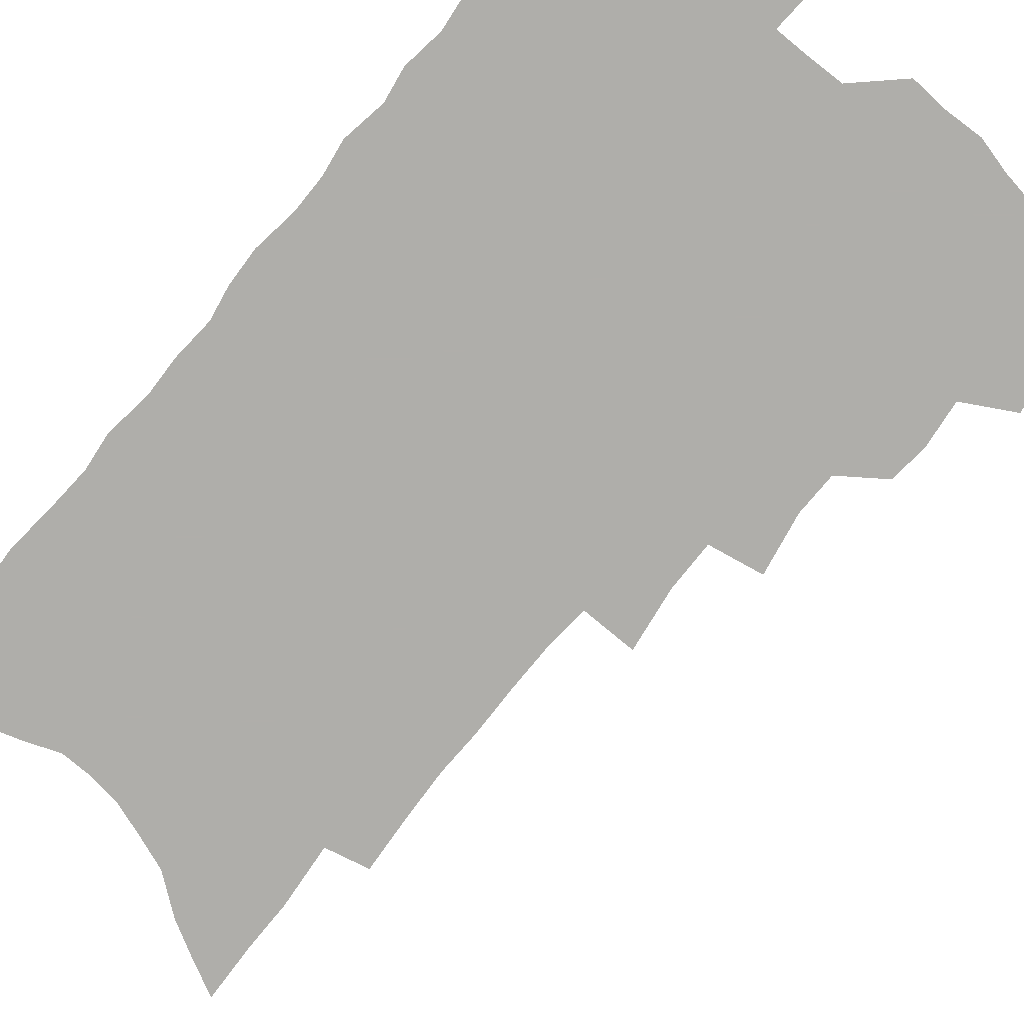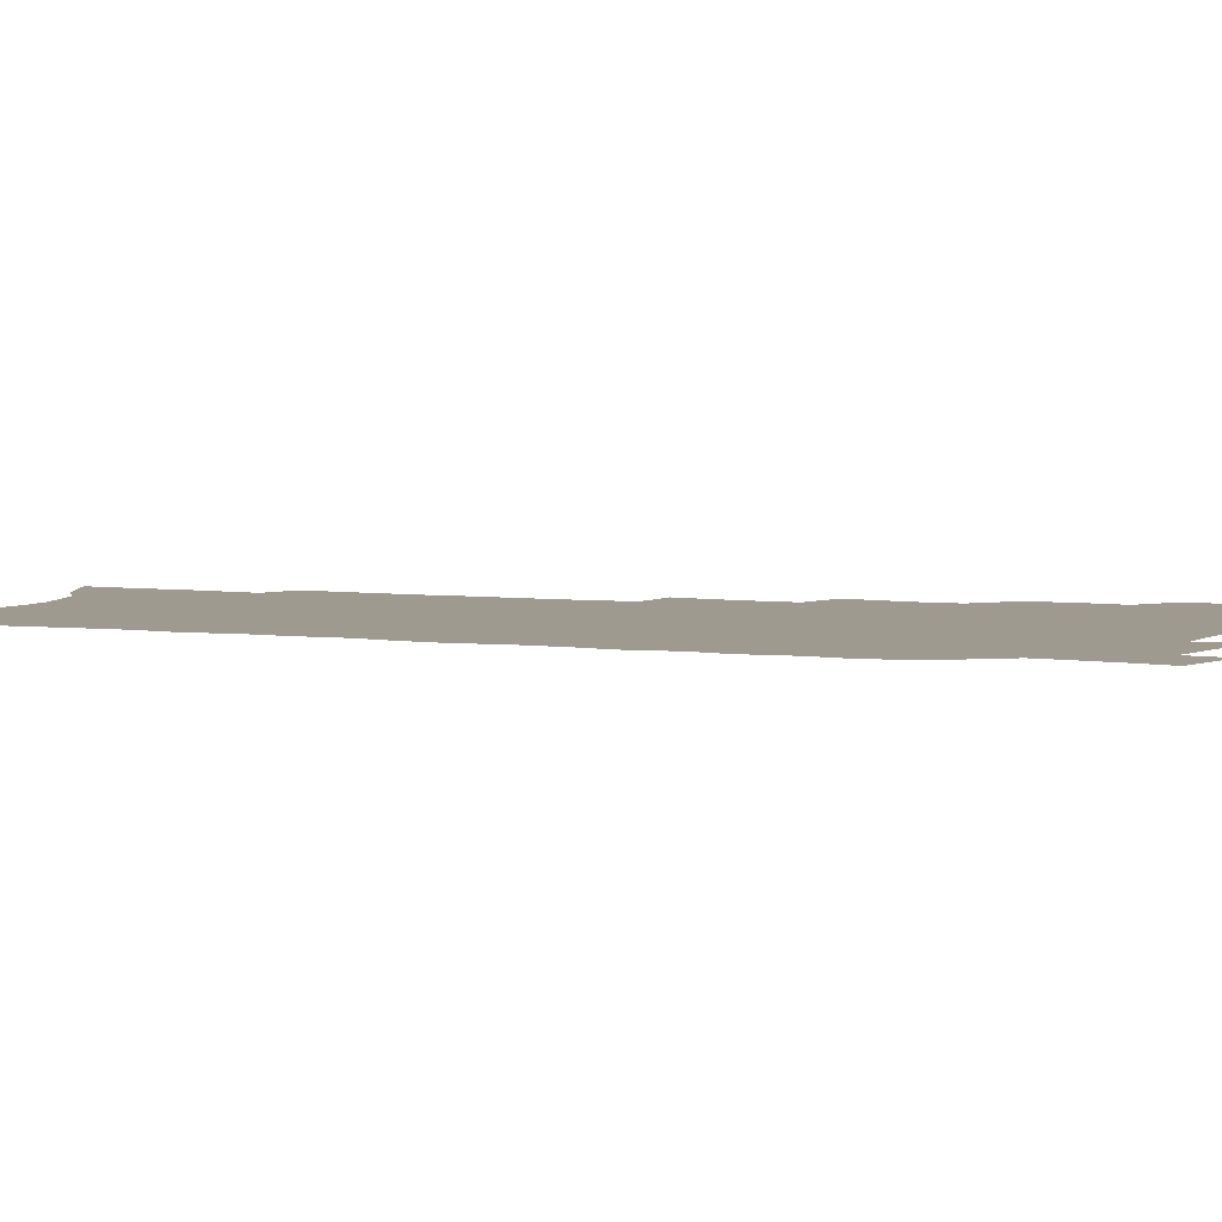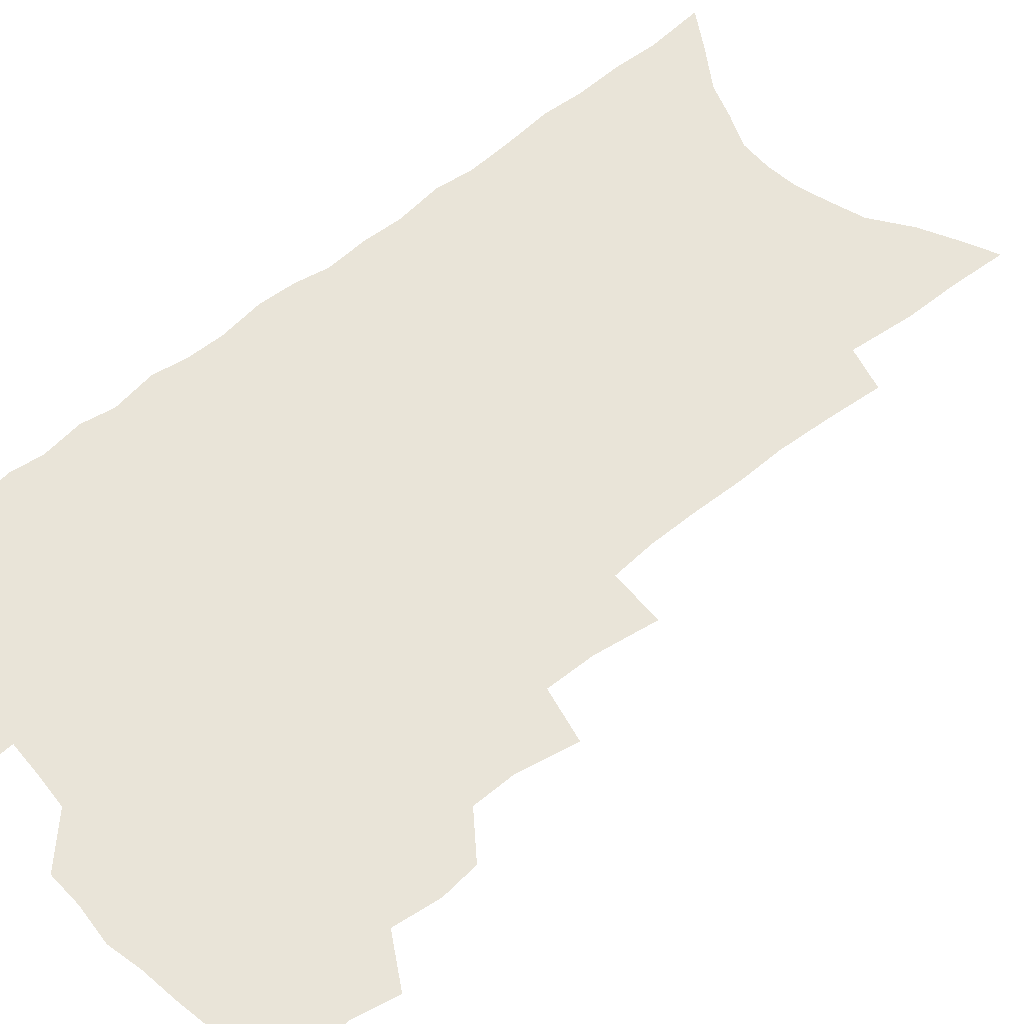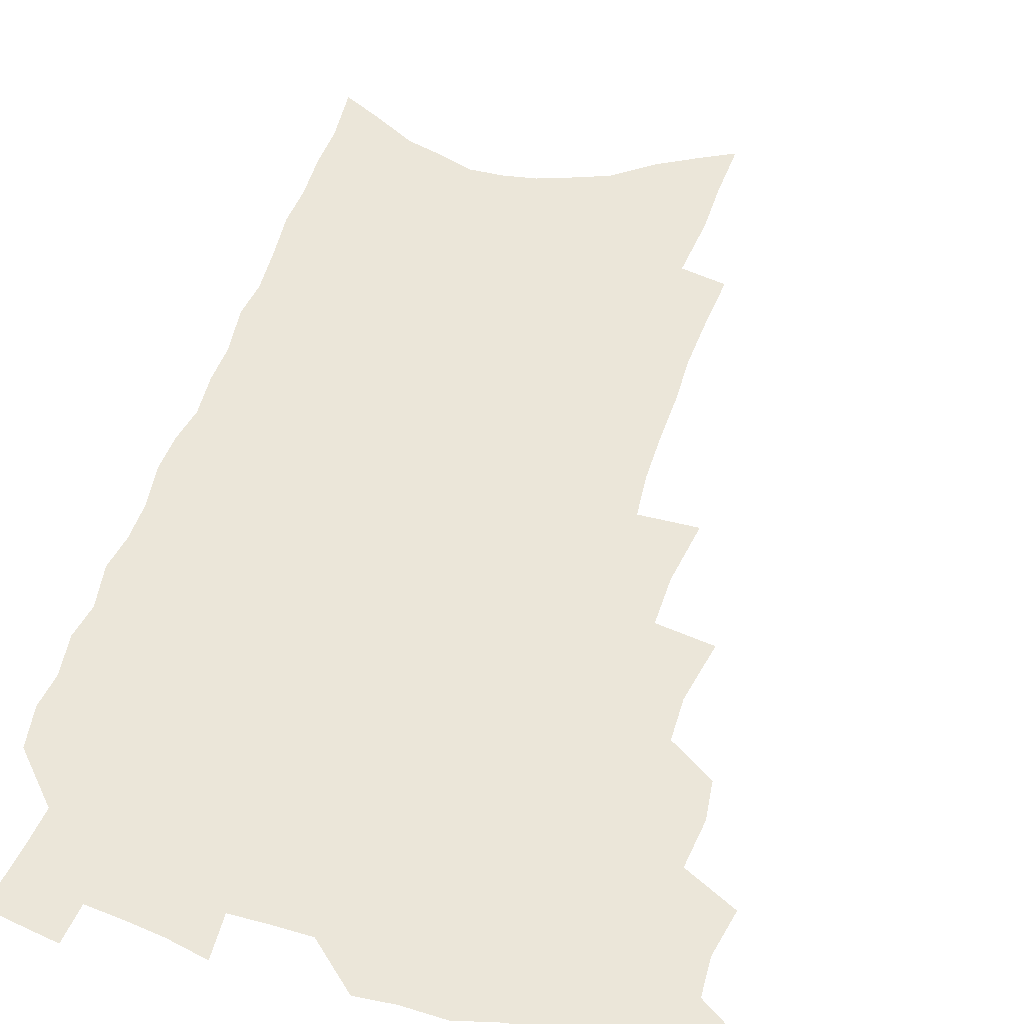
<metadata>
{"format":"obj","ext":"obj","renderer":"f3d","projection":"perspective","resolution":1024,"background":"white","views":[{"elev":-77.6,"azim":140.0,"up":"+Z"},{"elev":3.9,"azim":115.8,"up":"+Z"},{"elev":60.1,"azim":-130.1,"up":"+Z"},{"elev":47.9,"azim":-164.0,"up":"+Z"}]}
</metadata>
<code>
v 472.5 512.3 0
v 486.4 467.9 0
v 490.2 485.4 0
v 489.8 499.7 0
v 487 514.3 0
v 504.1 423.8 0
v 502.7 438.8 0
v 505.1 457.2 0
v 506.4 473.2 0
v 506.2 487.7 0
v 504.4 501.5 0
v 500.8 517.4 0
v 515.3 371.9 0
v 520.1 395.5 0
v 520.1 412.2 0
v 522.3 430.8 0
v 520.3 444.6 0
v 519 458.4 0
v 521.9 475.9 0
v 520.8 489.5 0
v 518.5 503.4 0
v 515.5 518.7 0
v 531.8 324 0
v 535.7 348.7 0
v 536.2 367.9 0
v 536.2 385.6 0
v 537.4 403.7 0
v 536.1 417.8 0
v 536.9 434.3 0
v 536.9 449.1 0
v 536.7 463.7 0
v 535.8 477.5 0
v 534.5 491.3 0
v 532.4 505.4 0
v 529.3 521.3 0
v 550.4 206.9 0
v 552.4 229 0
v 553.7 249.7 0
v 553.4 267.3 0
v 554.2 287.5 0
v 554.4 306.7 0
v 553.2 324 0
v 551.9 340.7 0
v 551.3 357.7 0
v 552 376 0
v 550.9 390.9 0
v 551 406.8 0
v 551.2 422.3 0
v 551.9 437.8 0
v 551.6 451.8 0
v 552.2 466.2 0
v 550.5 479.3 0
v 548.4 493.1 0
v 546.4 507 0
v 543.3 523.4 0
v 562.7 135.3 0
v 564.1 157.8 0
v 564.4 178 0
v 567.1 203 0
v 569.5 226.4 0
v 568.5 243 0
v 569.3 262.6 0
v 568.1 278.6 0
v 569.6 300.5 0
v 567.7 315 0
v 567.2 332.4 0
v 565.4 347 0
v 566.1 364.9 0
v 565.6 380.6 0
v 565.9 396.8 0
v 565.5 411.3 0
v 566.7 427.3 0
v 565.7 440.2 0
v 566.6 455.2 0
v 565.5 467.8 0
v 564.2 480.8 0
v 562.8 494.2 0
v 560.1 509.7 0
v 557 526.7 0
v 576.5 142.3 0
v 579.1 169.3 0
v 581.2 193.9 0
v 583.2 217.6 0
v 583.5 236.7 0
v 583.6 255.1 0
v 582.5 270.7 0
v 582.6 289.5 0
v 582.4 307.6 0
v 581.3 322.8 0
v 581.2 340.1 0
v 580.5 355.6 0
v 578.8 368.3 0
v 578.8 384.1 0
v 579.3 400.1 0
v 580.1 416.5 0
v 579.6 429.3 0
v 579.1 442.4 0
v 579.4 456.3 0
v 578.4 468.9 0
v 578 481.8 0
v 576.6 495.1 0
v 574 511 0
v 572.5 525.8 0
v 590.3 149.8 0
v 594.5 182.9 0
v 596.3 207.3 0
v 596 224.6 0
v 596 242.6 0
v 595.6 260 0
v 595.1 276.9 0
v 594.6 293.9 0
v 594.2 310.9 0
v 594.4 329.8 0
v 593.3 343.5 0
v 592.3 357.4 0
v 592.3 373.6 0
v 591.7 387.9 0
v 592 401.4 0
v 592.3 416.9 0
v 591.8 429.8 0
v 591.9 443.5 0
v 592.2 457.3 0
v 591.7 469.8 0
v 591.1 482.7 0
v 589.9 496.4 0
v 588.2 511.4 0
v 586.5 526.7 0
v 604.9 160.8 0
v 607.8 191.3 0
v 608.5 212.4 0
v 608.5 231 0
v 607.9 246.7 0
v 607.1 261.9 0
v 606.8 280 0
v 606.6 298.1 0
v 606.1 313.9 0
v 606 332.2 0
v 605.2 345.9 0
v 604.9 361.4 0
v 604.3 375 0
v 603.5 385.7 0
v 604 402.4 0
v 604.7 418.6 0
v 604.5 431.3 0
v 605 445.7 0
v 604.7 457.8 0
v 604.5 470.4 0
v 604.1 483.1 0
v 604.1 496 0
v 602.8 510.8 0
v 618.1 165.6 0
v 619.9 194.3 0
v 620.2 215.6 0
v 620 232.5 0
v 619.7 250.1 0
v 619.1 265.9 0
v 618.7 284.2 0
v 618.1 298.2 0
v 617.7 316.9 0
v 617.4 332.7 0
v 617 347.5 0
v 616.8 362.4 0
v 616.8 377.8 0
v 616.8 391 0
v 616.5 404.8 0
v 616.7 419.6 0
v 616.6 431.8 0
v 617 445.7 0
v 617.4 458.4 0
v 617.7 470.7 0
v 617.7 483 0
v 617.3 496.3 0
v 616.9 510.2 0
v 631.1 169.9 0
v 631.7 194.8 0
v 631.7 214.5 0
v 631.6 234 0
v 631.2 251.1 0
v 630.7 267.5 0
v 630.2 284.6 0
v 629.6 300.4 0
v 629.5 314.5 0
v 628.8 333.7 0
v 628.8 345.9 0
v 628.5 362.7 0
v 628.5 376.9 0
v 628.5 391.6 0
v 628.5 404.9 0
v 628.6 419.2 0
v 628.8 432.6 0
v 629.1 445.5 0
v 629.5 458.1 0
v 629.8 470.6 0
v 630.3 482.8 0
v 630.7 495.5 0
v 630.5 510.1 0
v 629.7 526.8 0
v 643.8 171.8 0
v 643.7 196.8 0
v 643.4 216.5 0
v 643.2 232.4 0
v 643 249.5 0
v 642.3 267.3 0
v 641.8 284.4 0
v 641 303 0
v 640.9 315.9 0
v 640.3 333.4 0
v 640.3 347.5 0
v 640.3 361.6 0
v 640.3 376.4 0
v 640.3 390.6 0
v 640.4 404.4 0
v 640.5 418.1 0
v 640.8 431.9 0
v 641.2 444.8 0
v 641.7 457.2 0
v 642.3 469.7 0
v 642.9 482.2 0
v 643.7 494.9 0
v 644.4 508.2 0
v 644.7 522.9 0
v 656.5 171.8 0
v 655.8 194.9 0
v 655.4 213.5 0
v 654.8 231.9 0
v 655.5 245.7 0
v 653.9 266.5 0
v 654.4 280.1 0
v 652.9 299.9 0
v 652.4 316.1 0
v 652.2 331.3 0
v 651.8 347 0
v 651.8 360.9 0
v 652.8 373.7 0
v 652.8 388 0
v 652.8 402.3 0
v 653 415.4 0
v 652.7 431.2 0
v 653.1 444.3 0
v 653.9 456.8 0
v 654.6 469.3 0
v 655.5 481.4 0
v 656.5 493.9 0
v 657.5 506.8 0
v 658.5 520.5 0
v 669.9 166.7 0
v 668.3 191.1 0
v 668.2 208.8 0
v 668.2 225.6 0
v 667.4 244.2 0
v 666.6 262 0
v 666.2 278.5 0
v 664.7 297.8 0
v 664.5 312.7 0
v 665.6 325.8 0
v 664.7 342.6 0
v 665.5 355.8 0
v 664.8 372.1 0
v 664.7 386.7 0
v 665 400.5 0
v 664.7 415.3 0
v 666.1 427.7 0
v 667 440.6 0
v 666.6 454.8 0
v 667.1 467.8 0
v 668.3 480.1 0
v 669.2 492.9 0
v 670.4 505.7 0
v 672 518.7 0
v 673.5 533.3 0
v 683.3 162.4 0
v 681.3 186.1 0
v 681.4 203.2 0
v 680.7 222 0
v 680.9 238.3 0
v 679.3 258 0
v 678.3 275.7 0
v 677.9 292 0
v 678.7 306.2 0
v 677.3 324.2 0
v 677.8 338.2 0
v 677.3 353.9 0
v 677.7 368 0
v 677.8 382.7 0
v 678.8 396.1 0
v 678.8 410.5 0
v 680.1 423.5 0
v 679.3 438.9 0
v 680.6 451.4 0
v 680.5 465.4 0
v 680.5 479.2 0
v 681.7 491.6 0
v 683.3 504 0
v 685 516.9 0
v 686.7 530.7 0
v 698.6 152.8 0
v 695.9 177.4 0
v 695.3 196.4 0
v 695.8 213 0
v 694.5 232.3 0
v 694 249.7 0
v 693.1 267.4 0
v 692.8 284 0
v 691.9 300.9 0
v 690.9 317.7 0
v 692.5 331.3 0
v 692.9 346 0
v 691.2 362.9 0
v 694.2 375.1 0
v 693.5 390.5 0
v 692.2 406.4 0
v 694 419.4 0
v 693.4 434.5 0
v 694.3 448 0
v 694.3 462.1 0
v 693.7 476.5 0
v 695.1 489.2 0
v 696.4 502.2 0
v 698 515.1 0
v 700.4 527.8 0
v 713.9 144 0
v 712.2 166.1 0
v 713.1 183 0
v 712.5 201.5 0
v 713.7 217.4 0
v 712.1 236.6 0
v 711.2 254.5 0
v 713 268.8 0
v 710.9 287.6 0
v 711.7 302.9 0
v 710.7 319.8 0
v 713.2 332.9 0
v 714.1 347.8 0
v 712 365.5 0
v 712.3 380.4 0
v 714.5 393.9 0
v 711.9 411.2 0
v 714.3 424.4 0
v 712.3 440.6 0
v 714 453.9 0
v 711.5 470.1 0
f 4 5 1
f 8 9 2
f 2 9 3
f 9 10 3
f 3 10 4
f 10 11 4
f 4 11 5
f 11 12 5
f 15 16 6
f 6 16 7
f 16 17 7
f 7 17 8
f 17 18 8
f 8 18 9
f 18 19 9
f 9 19 10
f 19 20 10
f 10 20 11
f 20 21 11
f 11 21 12
f 21 22 12
f 25 26 13
f 13 26 14
f 26 27 14
f 14 27 15
f 27 28 15
f 15 28 16
f 28 29 16
f 16 29 17
f 29 30 17
f 17 30 18
f 30 31 18
f 18 31 19
f 31 32 19
f 19 32 20
f 32 33 20
f 20 33 21
f 33 34 21
f 21 34 22
f 34 35 22
f 42 43 23
f 23 43 24
f 43 44 24
f 24 44 25
f 44 45 25
f 25 45 26
f 45 46 26
f 26 46 27
f 46 47 27
f 27 47 28
f 47 48 28
f 28 48 29
f 48 49 29
f 29 49 30
f 49 50 30
f 30 50 31
f 50 51 31
f 31 51 32
f 51 52 32
f 32 52 33
f 52 53 33
f 33 53 34
f 53 54 34
f 34 54 35
f 54 55 35
f 59 60 36
f 36 60 37
f 60 61 37
f 37 61 38
f 61 62 38
f 38 62 39
f 62 63 39
f 39 63 40
f 63 64 40
f 40 64 41
f 64 65 41
f 41 65 42
f 65 66 42
f 42 66 43
f 66 67 43
f 43 67 44
f 67 68 44
f 44 68 45
f 68 69 45
f 45 69 46
f 69 70 46
f 46 70 47
f 70 71 47
f 47 71 48
f 71 72 48
f 48 72 49
f 72 73 49
f 49 73 50
f 73 74 50
f 50 74 51
f 74 75 51
f 51 75 52
f 75 76 52
f 52 76 53
f 76 77 53
f 53 77 54
f 77 78 54
f 54 78 55
f 78 79 55
f 56 80 57
f 80 81 57
f 57 81 58
f 81 82 58
f 58 82 59
f 82 83 59
f 59 83 60
f 83 84 60
f 60 84 61
f 84 85 61
f 61 85 62
f 85 86 62
f 62 86 63
f 86 87 63
f 63 87 64
f 87 88 64
f 64 88 65
f 88 89 65
f 65 89 66
f 89 90 66
f 66 90 67
f 90 91 67
f 67 91 68
f 91 92 68
f 68 92 69
f 92 93 69
f 69 93 70
f 93 94 70
f 70 94 71
f 94 95 71
f 71 95 72
f 95 96 72
f 72 96 73
f 96 97 73
f 73 97 74
f 97 98 74
f 74 98 75
f 98 99 75
f 75 99 76
f 99 100 76
f 76 100 77
f 100 101 77
f 77 101 78
f 101 102 78
f 78 102 79
f 102 103 79
f 80 104 81
f 104 105 81
f 81 105 82
f 105 106 82
f 82 106 83
f 106 107 83
f 83 107 84
f 107 108 84
f 84 108 85
f 108 109 85
f 85 109 86
f 109 110 86
f 86 110 87
f 110 111 87
f 87 111 88
f 111 112 88
f 88 112 89
f 112 113 89
f 89 113 90
f 113 114 90
f 90 114 91
f 114 115 91
f 91 115 92
f 115 116 92
f 92 116 93
f 116 117 93
f 93 117 94
f 117 118 94
f 94 118 95
f 118 119 95
f 95 119 96
f 119 120 96
f 96 120 97
f 120 121 97
f 97 121 98
f 121 122 98
f 98 122 99
f 122 123 99
f 99 123 100
f 123 124 100
f 100 124 101
f 124 125 101
f 101 125 102
f 125 126 102
f 102 126 103
f 126 127 103
f 104 128 105
f 128 129 105
f 105 129 106
f 129 130 106
f 106 130 107
f 130 131 107
f 107 131 108
f 131 132 108
f 108 132 109
f 132 133 109
f 109 133 110
f 133 134 110
f 110 134 111
f 134 135 111
f 111 135 112
f 135 136 112
f 112 136 113
f 136 137 113
f 113 137 114
f 137 138 114
f 114 138 115
f 138 139 115
f 115 139 116
f 139 140 116
f 116 140 117
f 140 141 117
f 117 141 118
f 141 142 118
f 118 142 119
f 142 143 119
f 119 143 120
f 143 144 120
f 120 144 121
f 144 145 121
f 121 145 122
f 145 146 122
f 122 146 123
f 146 147 123
f 123 147 124
f 147 148 124
f 124 148 125
f 148 149 125
f 125 149 126
f 149 150 126
f 126 150 127
f 128 151 129
f 151 152 129
f 129 152 130
f 152 153 130
f 130 153 131
f 153 154 131
f 131 154 132
f 154 155 132
f 132 155 133
f 155 156 133
f 133 156 134
f 156 157 134
f 134 157 135
f 157 158 135
f 135 158 136
f 158 159 136
f 136 159 137
f 159 160 137
f 137 160 138
f 160 161 138
f 138 161 139
f 161 162 139
f 139 162 140
f 162 163 140
f 140 163 141
f 163 164 141
f 141 164 142
f 164 165 142
f 142 165 143
f 165 166 143
f 143 166 144
f 166 167 144
f 144 167 145
f 167 168 145
f 145 168 146
f 168 169 146
f 146 169 147
f 169 170 147
f 147 170 148
f 170 171 148
f 148 171 149
f 171 172 149
f 149 172 150
f 172 173 150
f 151 174 152
f 174 175 152
f 152 175 153
f 175 176 153
f 153 176 154
f 176 177 154
f 154 177 155
f 177 178 155
f 155 178 156
f 178 179 156
f 156 179 157
f 179 180 157
f 157 180 158
f 180 181 158
f 158 181 159
f 181 182 159
f 159 182 160
f 182 183 160
f 160 183 161
f 183 184 161
f 161 184 162
f 184 185 162
f 162 185 163
f 185 186 163
f 163 186 164
f 186 187 164
f 164 187 165
f 187 188 165
f 165 188 166
f 188 189 166
f 166 189 167
f 189 190 167
f 167 190 168
f 190 191 168
f 168 191 169
f 191 192 169
f 169 192 170
f 192 193 170
f 170 193 171
f 193 194 171
f 171 194 172
f 194 195 172
f 172 195 173
f 195 196 173
f 174 198 175
f 198 199 175
f 175 199 176
f 199 200 176
f 176 200 177
f 200 201 177
f 177 201 178
f 201 202 178
f 178 202 179
f 202 203 179
f 179 203 180
f 203 204 180
f 180 204 181
f 204 205 181
f 181 205 182
f 205 206 182
f 182 206 183
f 206 207 183
f 183 207 184
f 207 208 184
f 184 208 185
f 208 209 185
f 185 209 186
f 209 210 186
f 186 210 187
f 210 211 187
f 187 211 188
f 211 212 188
f 188 212 189
f 212 213 189
f 189 213 190
f 213 214 190
f 190 214 191
f 214 215 191
f 191 215 192
f 215 216 192
f 192 216 193
f 216 217 193
f 193 217 194
f 217 218 194
f 194 218 195
f 218 219 195
f 195 219 196
f 219 220 196
f 196 220 197
f 220 221 197
f 198 222 199
f 222 223 199
f 199 223 200
f 223 224 200
f 200 224 201
f 224 225 201
f 201 225 202
f 225 226 202
f 202 226 203
f 226 227 203
f 203 227 204
f 227 228 204
f 204 228 205
f 228 229 205
f 205 229 206
f 229 230 206
f 206 230 207
f 230 231 207
f 207 231 208
f 231 232 208
f 208 232 209
f 232 233 209
f 209 233 210
f 233 234 210
f 210 234 211
f 234 235 211
f 211 235 212
f 235 236 212
f 212 236 213
f 236 237 213
f 213 237 214
f 237 238 214
f 214 238 215
f 238 239 215
f 215 239 216
f 239 240 216
f 216 240 217
f 240 241 217
f 217 241 218
f 241 242 218
f 218 242 219
f 242 243 219
f 219 243 220
f 243 244 220
f 220 244 221
f 244 245 221
f 222 246 223
f 246 247 223
f 223 247 224
f 247 248 224
f 224 248 225
f 248 249 225
f 225 249 226
f 249 250 226
f 226 250 227
f 250 251 227
f 227 251 228
f 251 252 228
f 228 252 229
f 252 253 229
f 229 253 230
f 253 254 230
f 230 254 231
f 254 255 231
f 231 255 232
f 255 256 232
f 232 256 233
f 256 257 233
f 233 257 234
f 257 258 234
f 234 258 235
f 258 259 235
f 235 259 236
f 259 260 236
f 236 260 237
f 260 261 237
f 237 261 238
f 261 262 238
f 238 262 239
f 262 263 239
f 239 263 240
f 263 264 240
f 240 264 241
f 264 265 241
f 241 265 242
f 265 266 242
f 242 266 243
f 266 267 243
f 243 267 244
f 267 268 244
f 244 268 245
f 268 269 245
f 246 271 247
f 271 272 247
f 247 272 248
f 272 273 248
f 248 273 249
f 273 274 249
f 249 274 250
f 274 275 250
f 250 275 251
f 275 276 251
f 251 276 252
f 276 277 252
f 252 277 253
f 277 278 253
f 253 278 254
f 278 279 254
f 254 279 255
f 279 280 255
f 255 280 256
f 280 281 256
f 256 281 257
f 281 282 257
f 257 282 258
f 282 283 258
f 258 283 259
f 283 284 259
f 259 284 260
f 284 285 260
f 260 285 261
f 285 286 261
f 261 286 262
f 286 287 262
f 262 287 263
f 287 288 263
f 263 288 264
f 288 289 264
f 264 289 265
f 289 290 265
f 265 290 266
f 290 291 266
f 266 291 267
f 291 292 267
f 267 292 268
f 292 293 268
f 268 293 269
f 293 294 269
f 269 294 270
f 294 295 270
f 271 296 272
f 296 297 272
f 272 297 273
f 297 298 273
f 273 298 274
f 298 299 274
f 274 299 275
f 299 300 275
f 275 300 276
f 300 301 276
f 276 301 277
f 301 302 277
f 277 302 278
f 302 303 278
f 278 303 279
f 303 304 279
f 279 304 280
f 304 305 280
f 280 305 281
f 305 306 281
f 281 306 282
f 306 307 282
f 282 307 283
f 307 308 283
f 283 308 284
f 308 309 284
f 284 309 285
f 309 310 285
f 285 310 286
f 310 311 286
f 286 311 287
f 311 312 287
f 287 312 288
f 312 313 288
f 288 313 289
f 313 314 289
f 289 314 290
f 314 315 290
f 290 315 291
f 315 316 291
f 291 316 292
f 316 317 292
f 292 317 293
f 317 318 293
f 293 318 294
f 318 319 294
f 294 319 295
f 319 320 295
f 296 321 297
f 321 322 297
f 297 322 298
f 322 323 298
f 298 323 299
f 323 324 299
f 299 324 300
f 324 325 300
f 300 325 301
f 325 326 301
f 301 326 302
f 326 327 302
f 302 327 303
f 327 328 303
f 303 328 304
f 328 329 304
f 304 329 305
f 329 330 305
f 305 330 306
f 330 331 306
f 306 331 307
f 331 332 307
f 307 332 308
f 332 333 308
f 308 333 309
f 333 334 309
f 309 334 310
f 334 335 310
f 310 335 311
f 335 336 311
f 311 336 312
f 336 337 312
f 312 337 313
f 337 338 313
f 313 338 314
f 338 339 314
f 314 339 315
f 339 340 315
f 315 340 316
f 340 341 316
f 316 341 317

</code>
